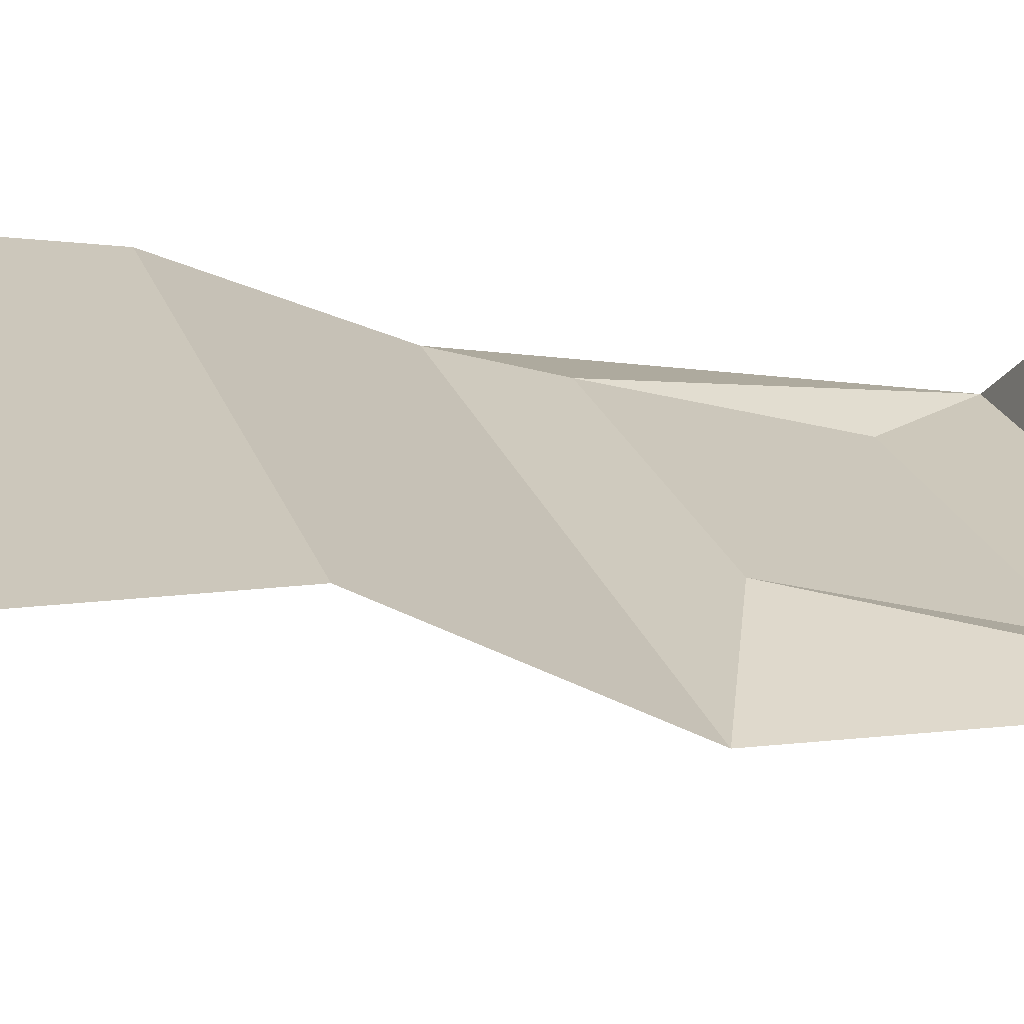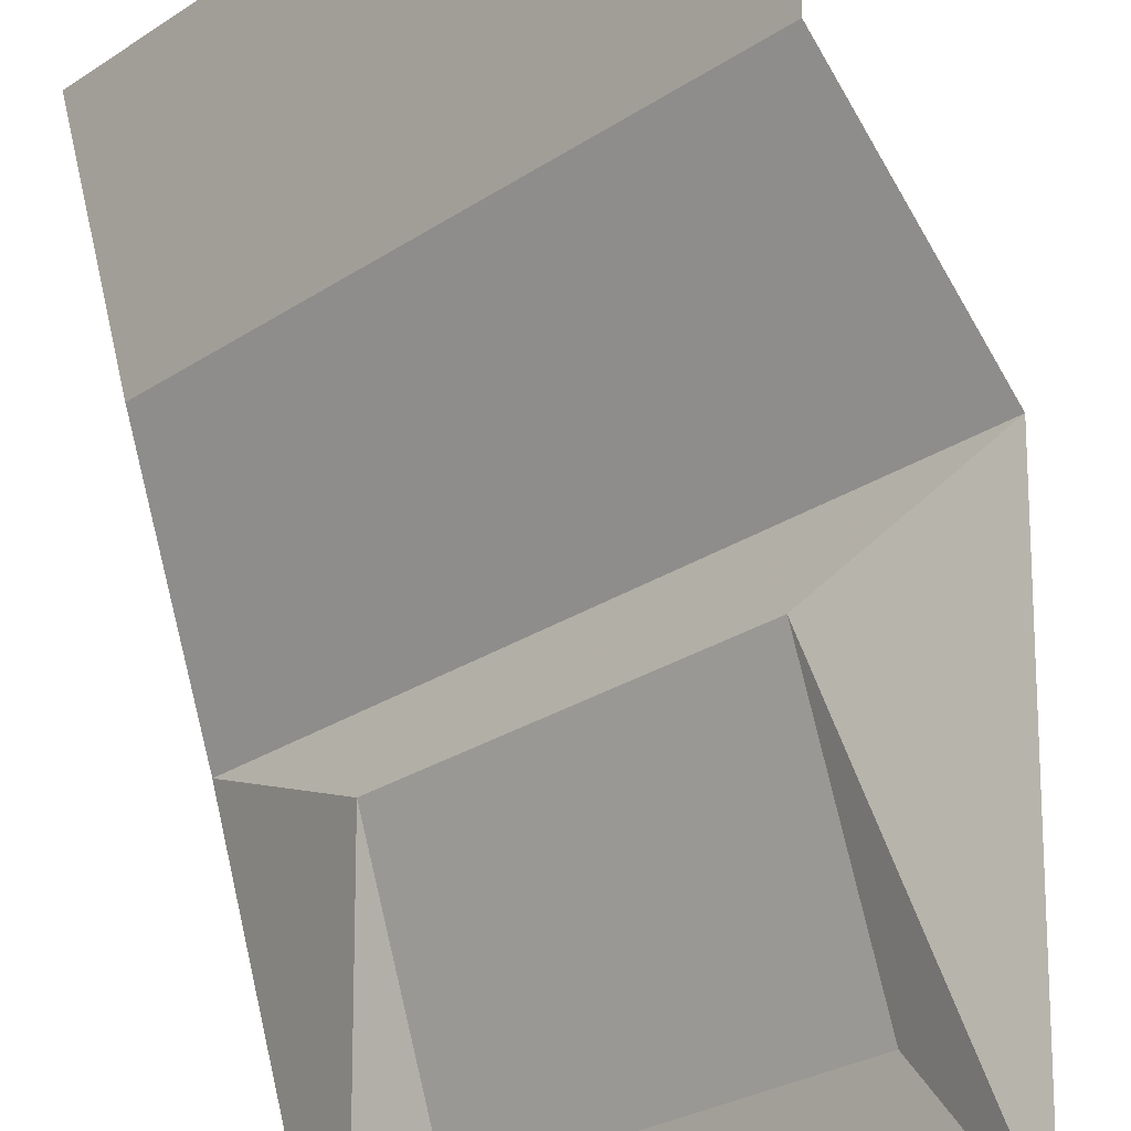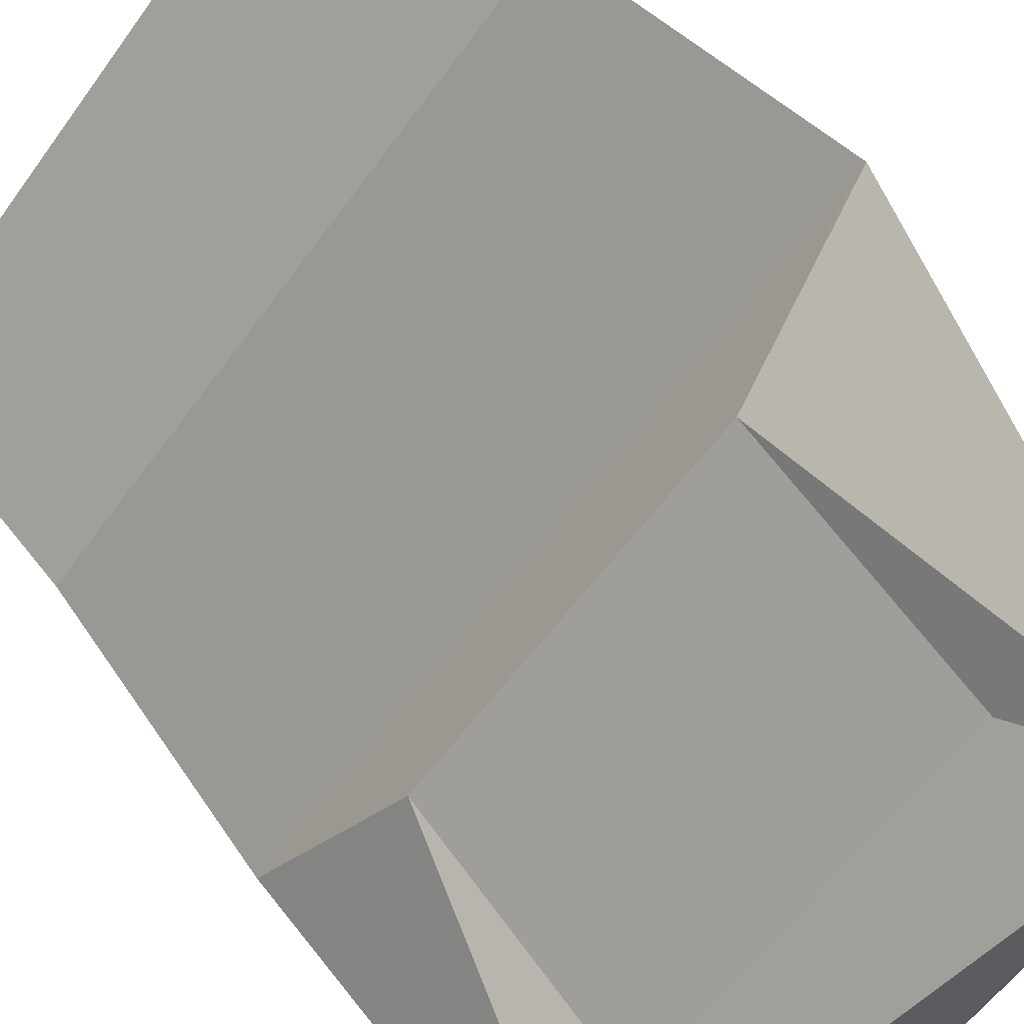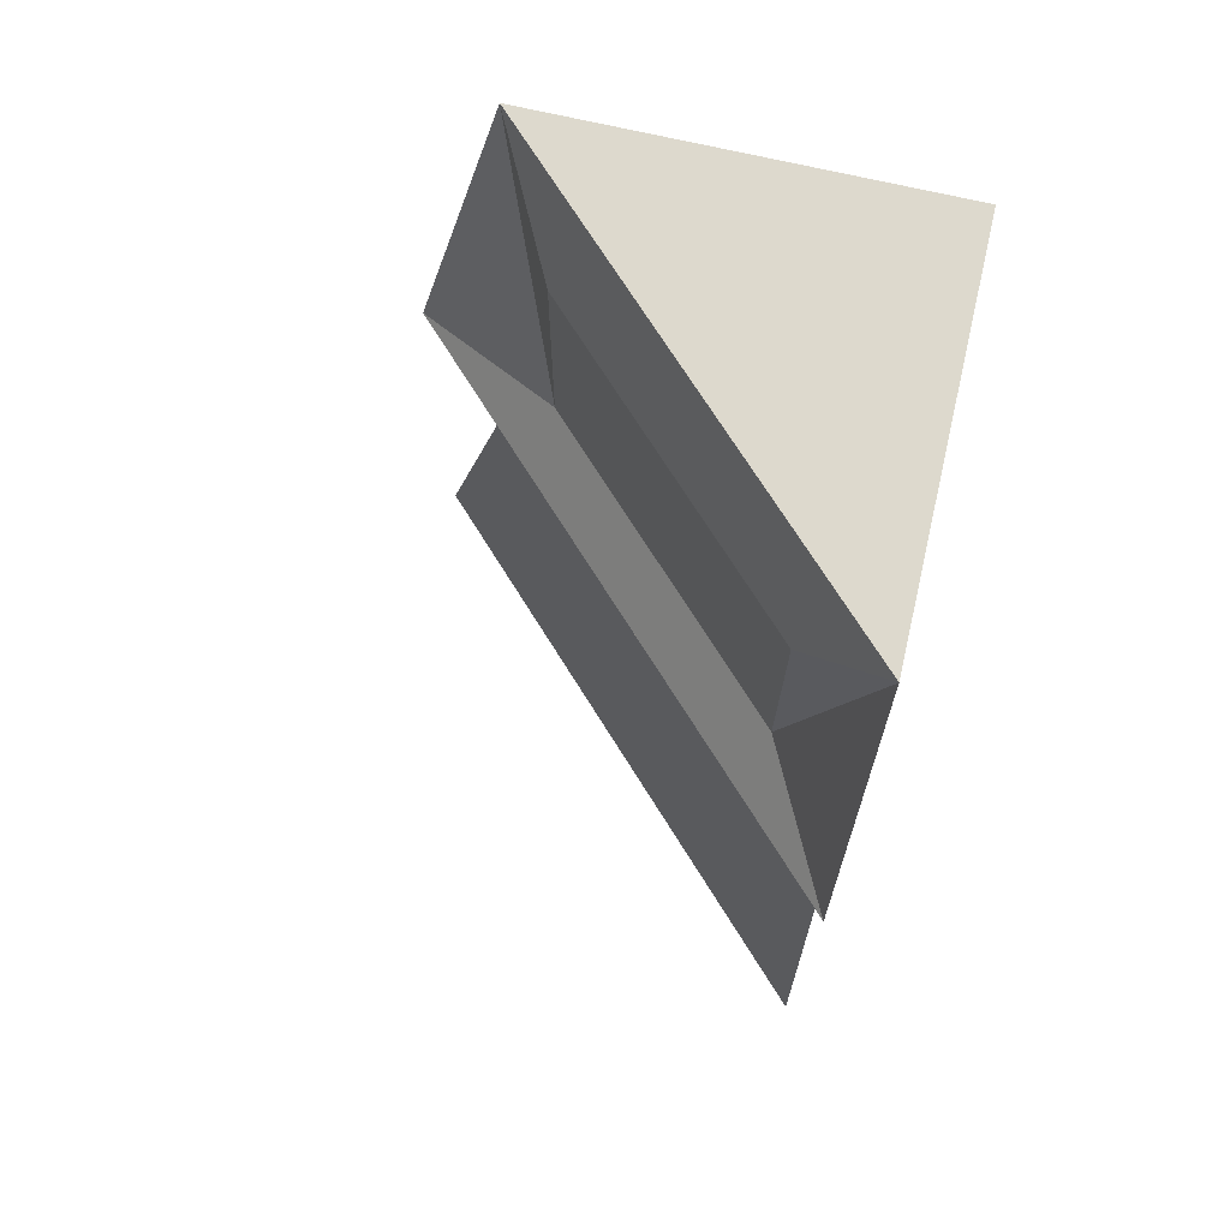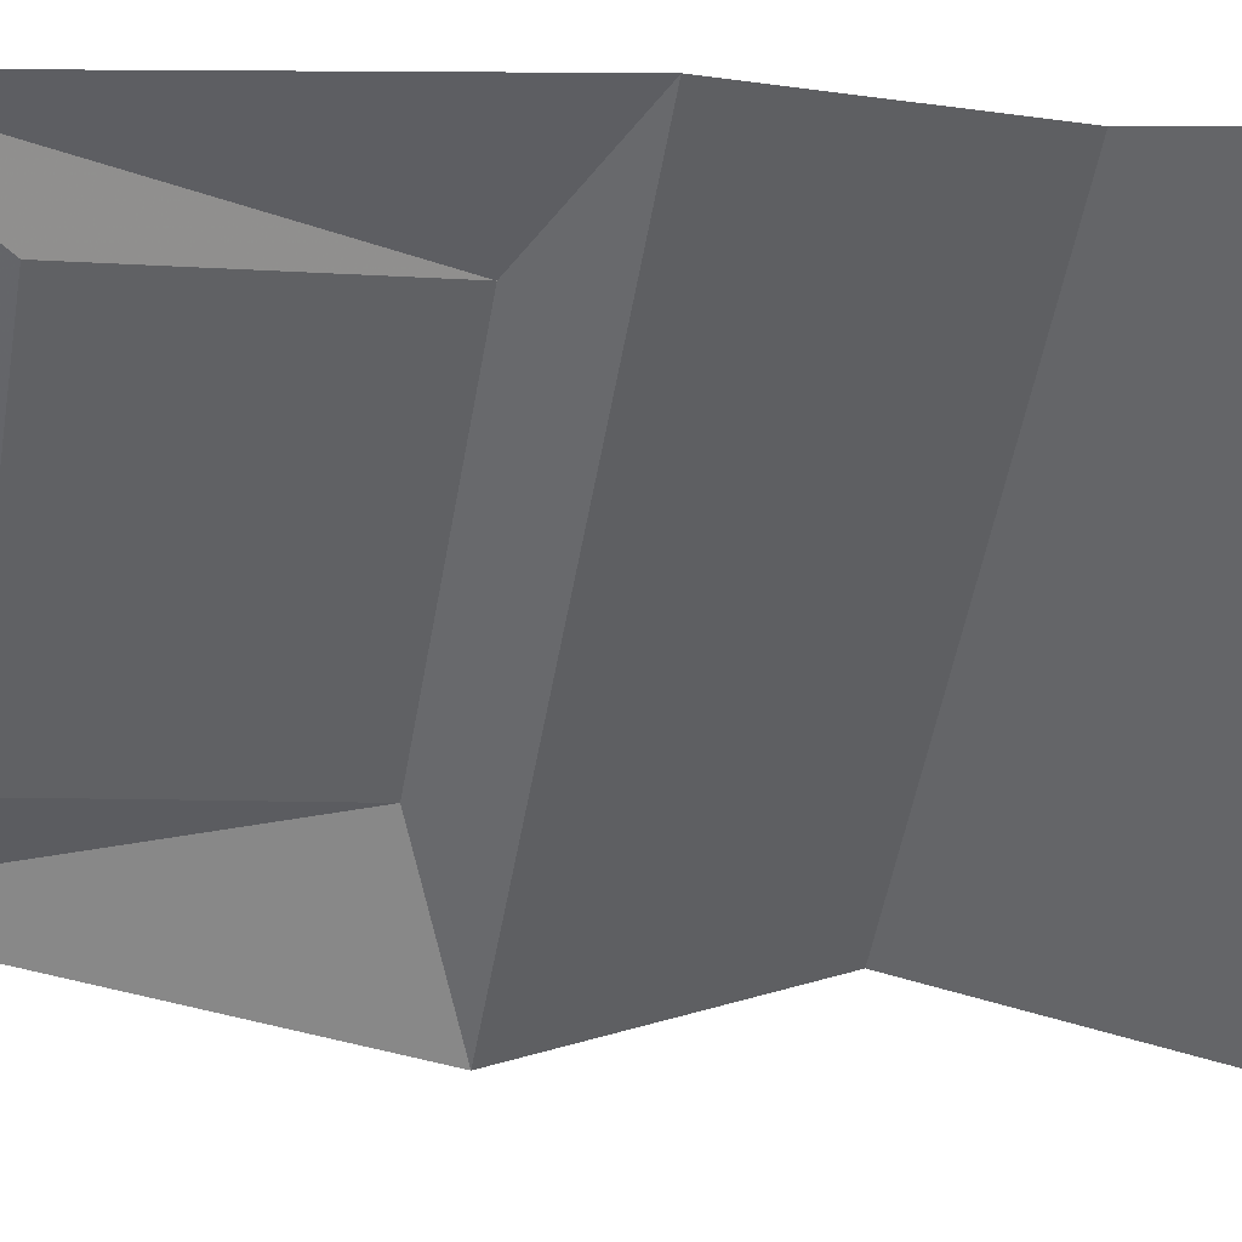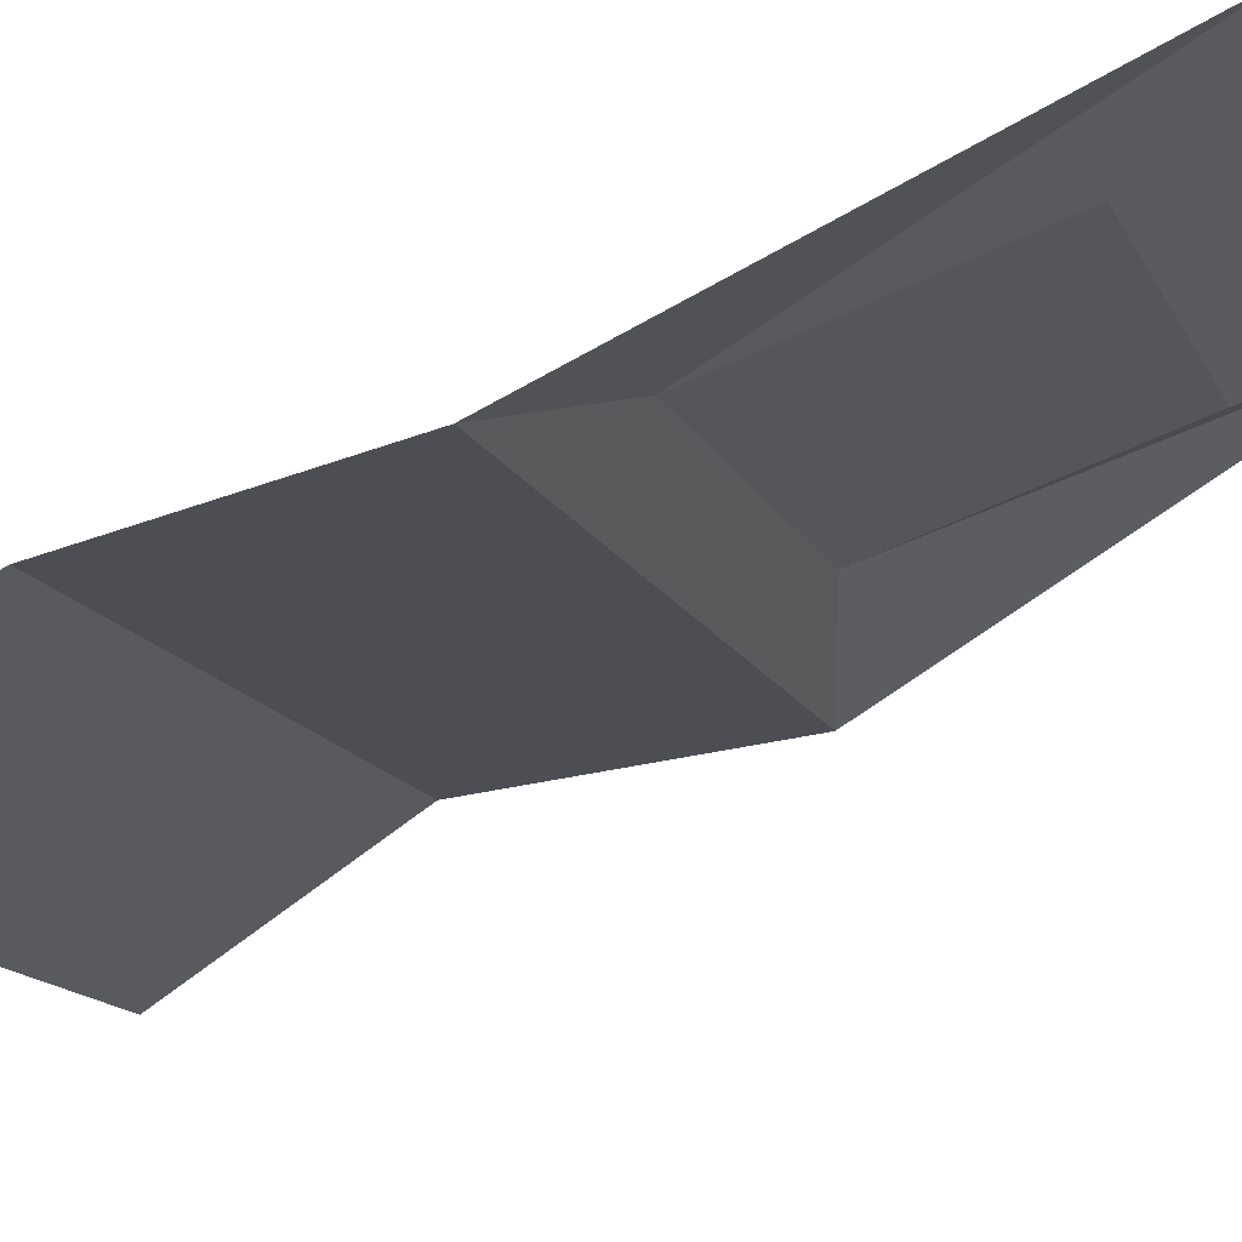
<metadata>
{"format":"obj","ext":"obj","renderer":"f3d","projection":"perspective","resolution":1024,"background":"white","views":[{"elev":-24.4,"azim":66.7,"up":"+Z"},{"elev":76.9,"azim":166.7,"up":"+Z"},{"elev":64.9,"azim":143.7,"up":"+Z"},{"elev":72.0,"azim":-77.0,"up":"+Y"},{"elev":-5.7,"azim":-104.0,"up":"+Z"},{"elev":-61.9,"azim":115.4,"up":"+Z"}]}
</metadata>
<code>
v 0.3125 1.125 -0.1875
v 0.3125 1.625 -0.1875
v -0.2109 1.625 0.3359
v -0.2109 1.125 0.3359
v -0.5 1 0.5
v 0.5 1 -0.5
v 0.5 1.875 -0.3047
v -0.3047 1.875 0.5
v 0.5 1.875 0.5
v -0.375 0.5 0.5
v 0.5 0.5 -0.375
v -0.5 0 0.5
v 0.5 0 -0.5
f 1 2 3
f 1 3 4
f 1 4 5
f 1 5 6
f 1 6 7
f 1 7 2
f 2 7 8
f 2 8 3
f 3 8 4
f 4 8 5
f 9 8 7
f 10 11 6
f 10 6 5
f 12 13 11
f 12 11 10

</code>
